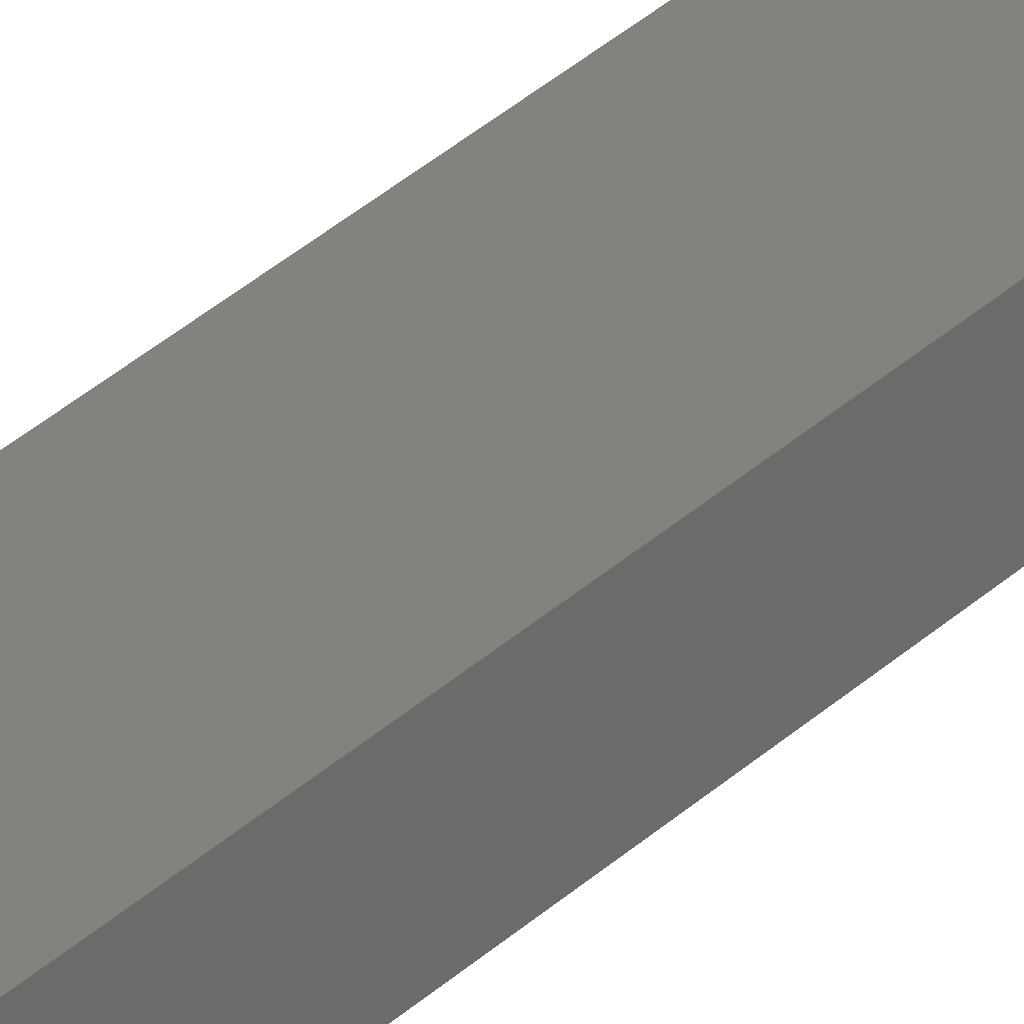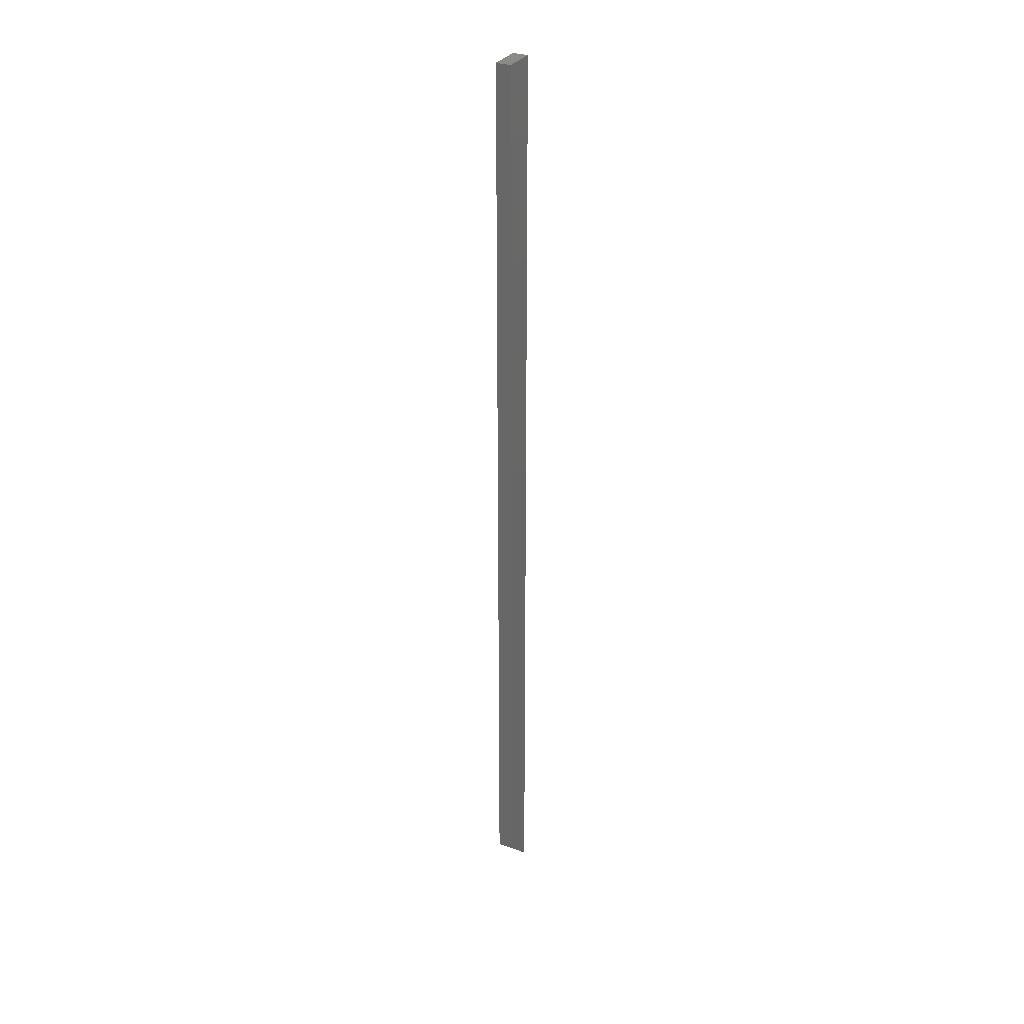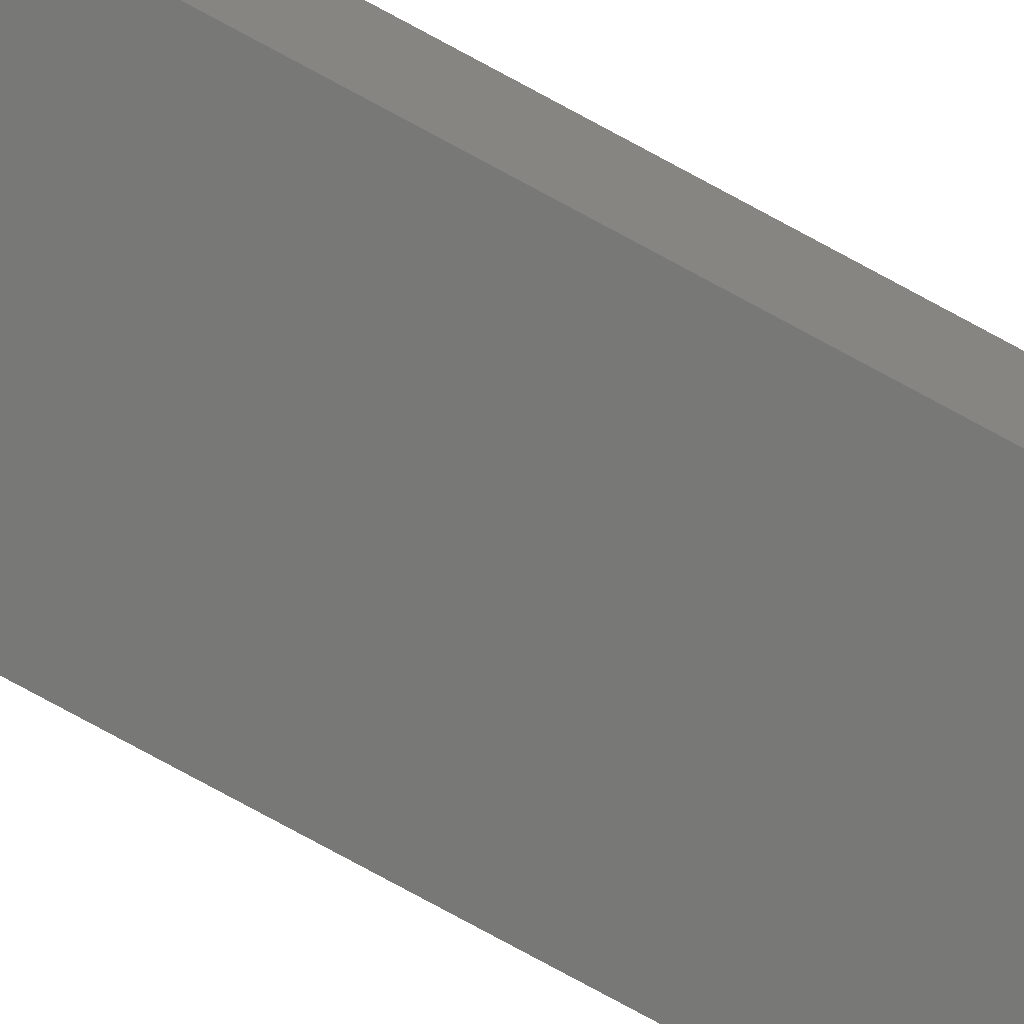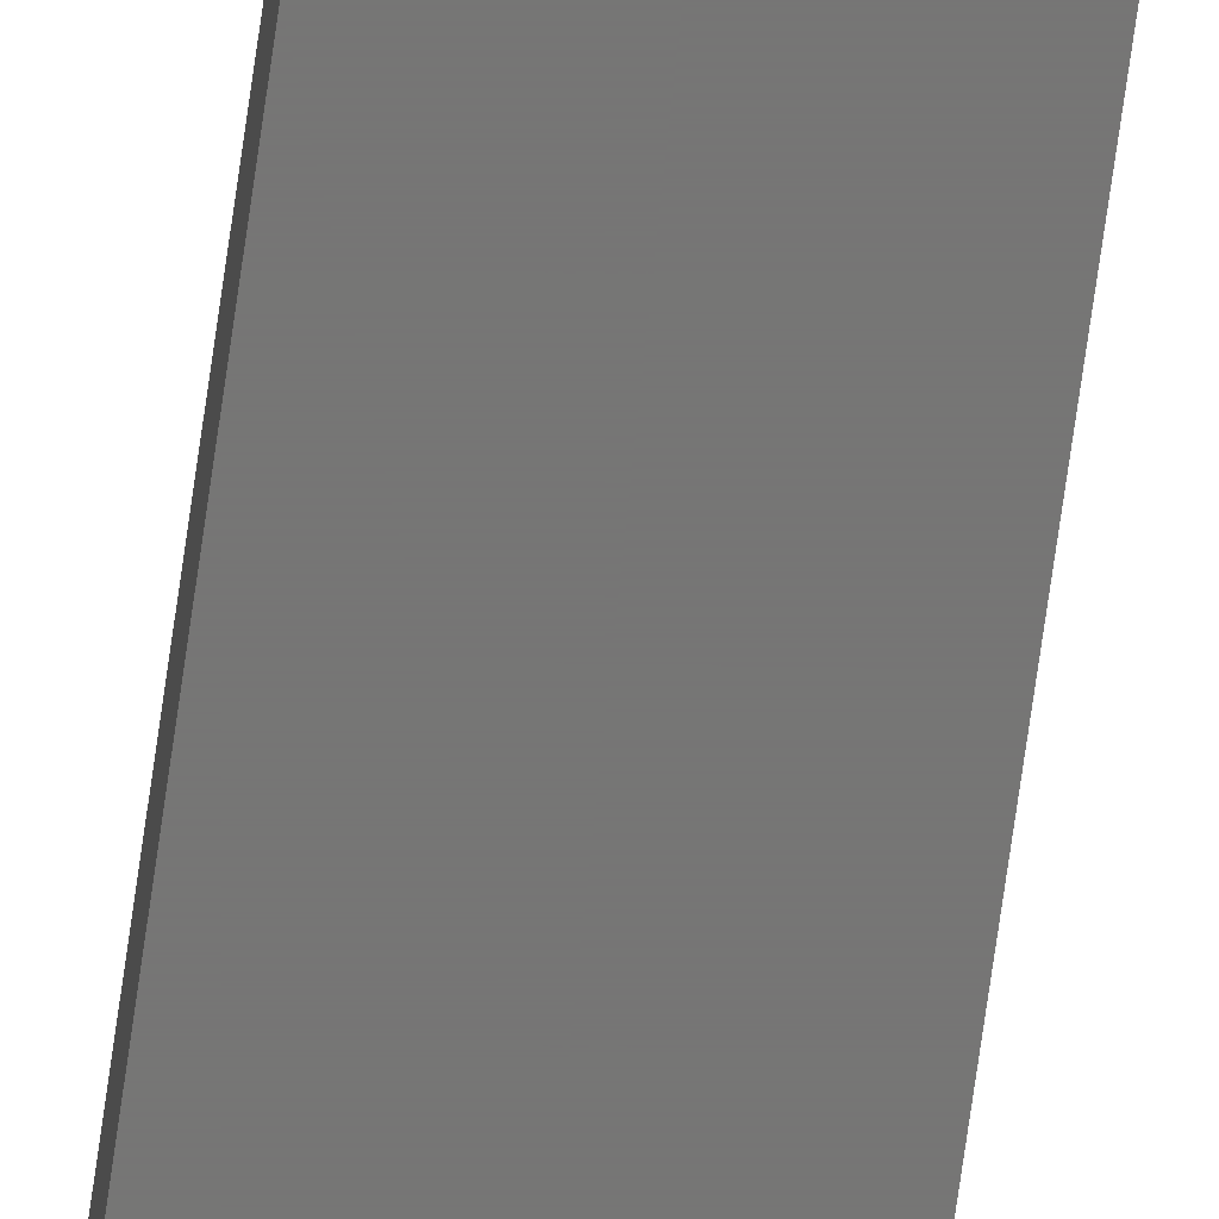
<metadata>
{"format":"stl","ext":"stl","renderer":"f3d","projection":"perspective","resolution":1024,"background":"white","views":[{"elev":17.6,"azim":-156.5,"up":"+Z"},{"elev":30.7,"azim":116.6,"up":"+Y"},{"elev":-70.8,"azim":-119.3,"up":"+Z"},{"elev":-68.1,"azim":172.2,"up":"+Z"}]}
</metadata>
<code>
# stl→obj: 8 verts, 12 faces
v 0.02344 0.75 0.007977
v -0.03125 0.75 0.007977
v 0.02344 -0.6953 0.007977
v -0.03125 -0.75 0.007977
v 0.02344 0.75 -0.01562
v 0.02344 -0.6953 -0.01562
v -0.03125 0.75 -0.01562
v -0.03125 -0.75 -0.01562
f 1 2 3
f 3 2 4
f 5 1 6
f 6 1 3
f 7 5 8
f 8 5 6
f 2 7 4
f 4 7 8
f 6 3 8
f 8 3 4
f 7 2 5
f 5 2 1

</code>
